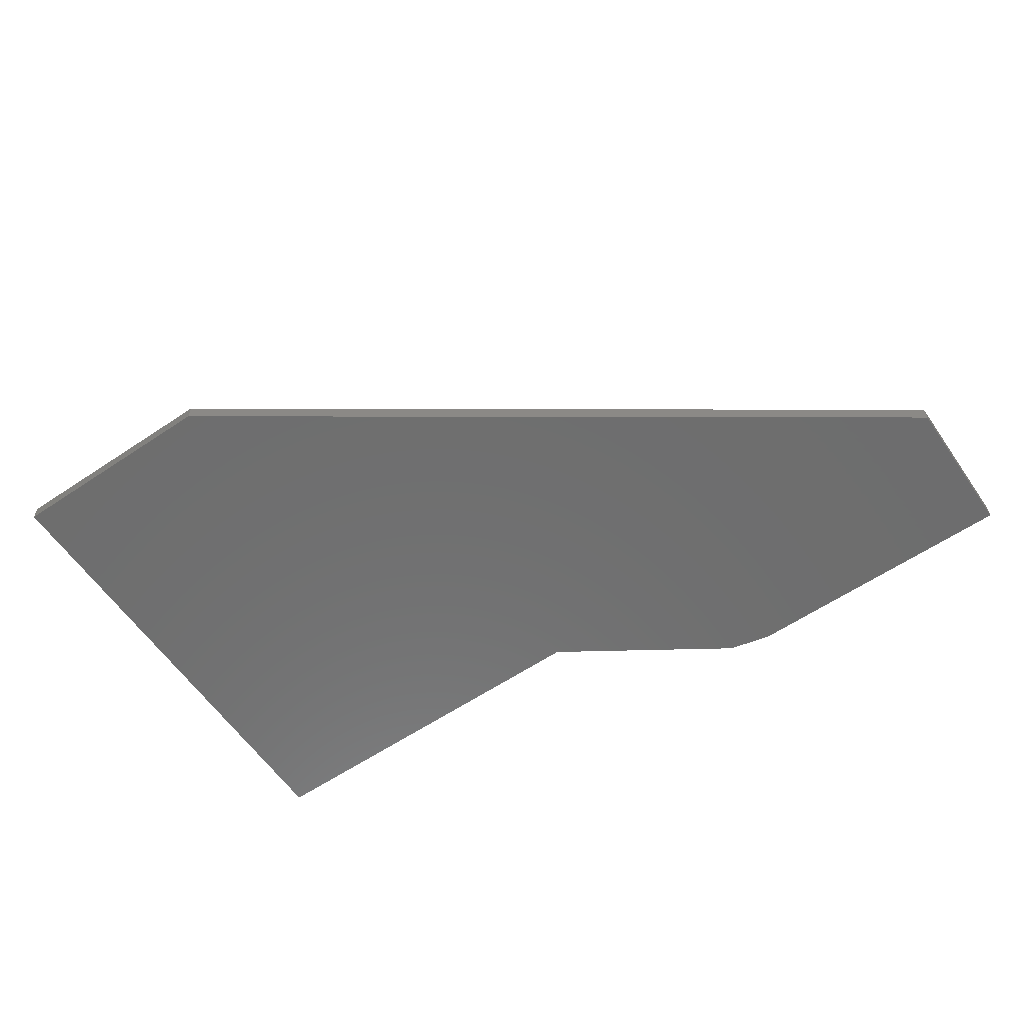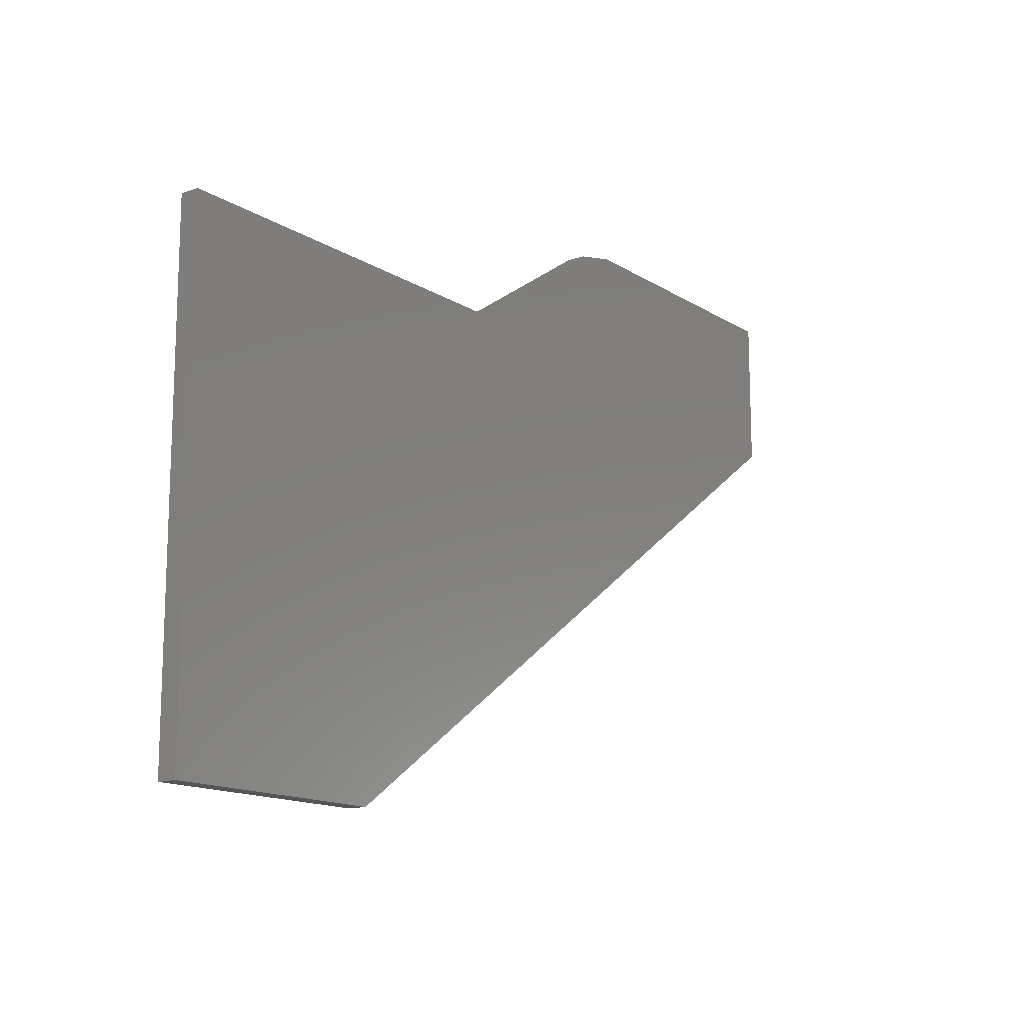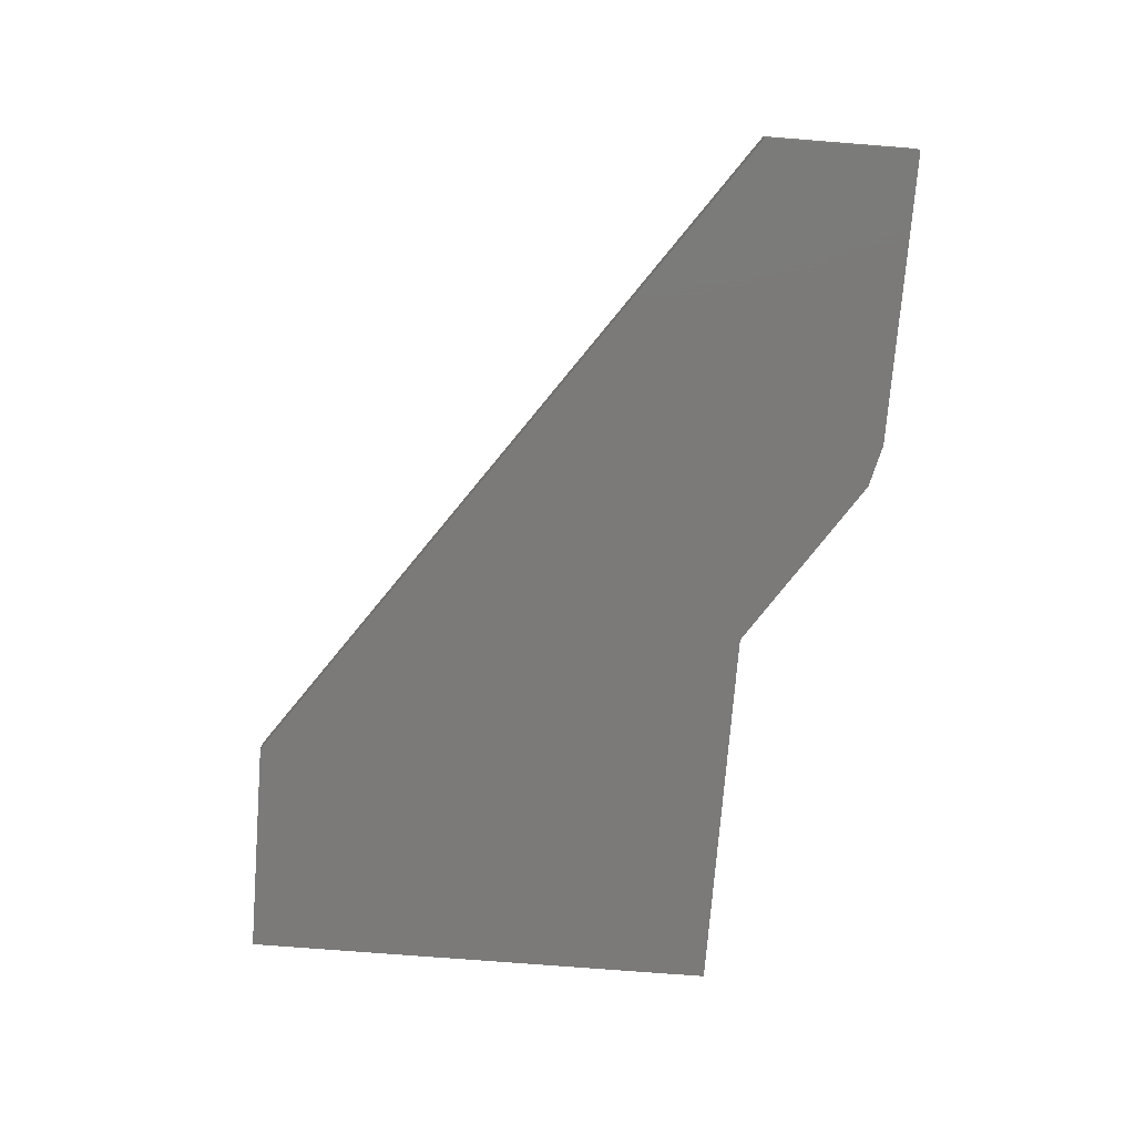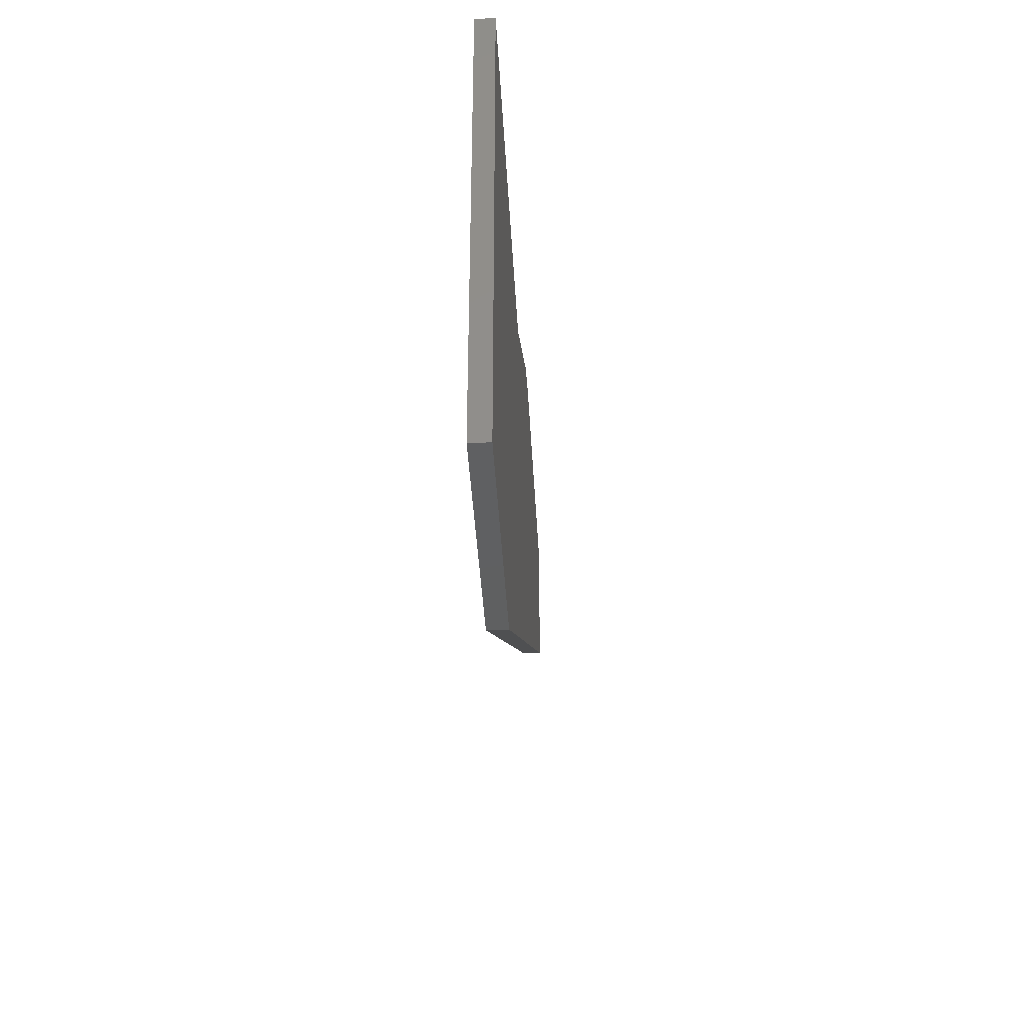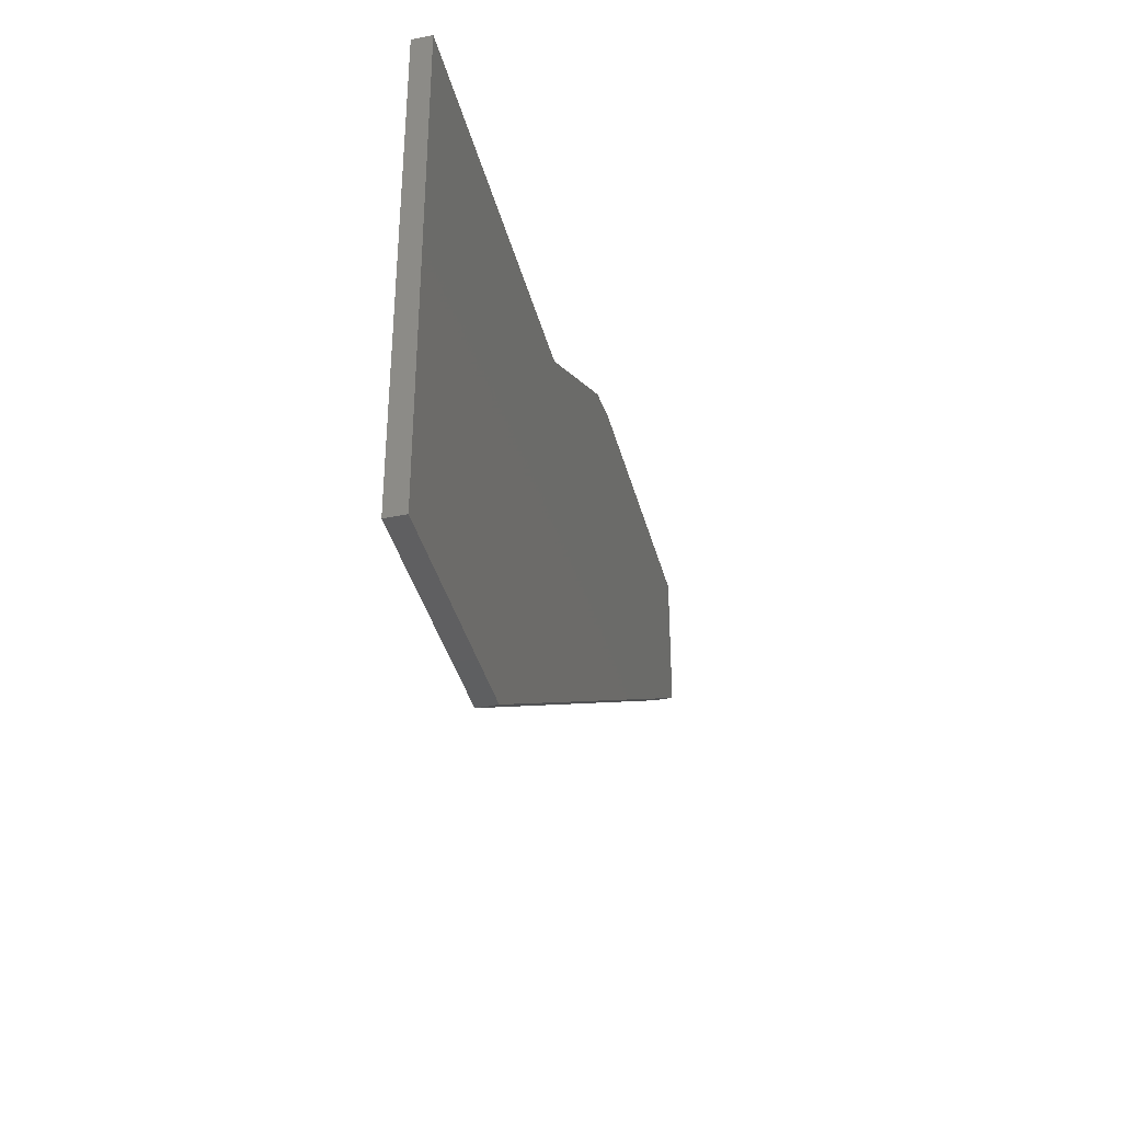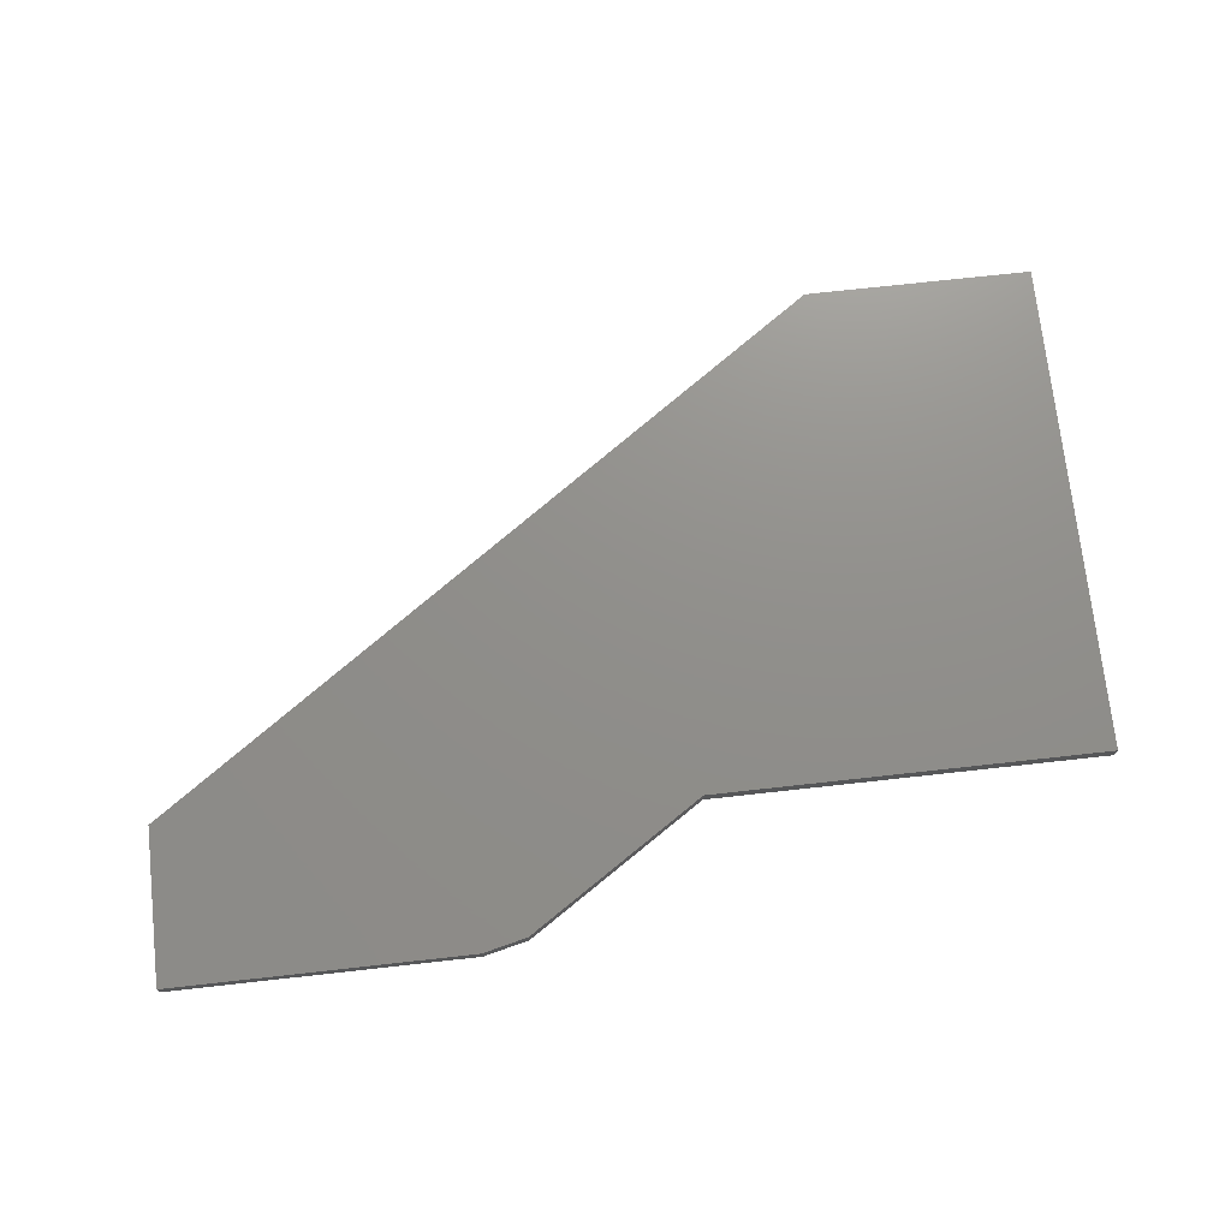
<metadata>
{"format":"stl","ext":"stl","renderer":"f3d","projection":"perspective","resolution":1024,"background":"white","views":[{"elev":-60.0,"azim":-145.5,"up":"+Y"},{"elev":-14.3,"azim":126.7,"up":"+Z"},{"elev":-73.5,"azim":-94.5,"up":"+Y"},{"elev":-39.7,"azim":93.0,"up":"+Z"},{"elev":-38.4,"azim":104.2,"up":"+Z"},{"elev":72.9,"azim":-6.3,"up":"+Y"}]}
</metadata>
<code>
# stl→obj: 16 verts, 28 faces
v 0 -0.01562 0.3828
v 0.5605 -0.01562 -0.00403
v 0.75 -0.01562 -0.00403
v 0.75 -0.01562 0.4065
v 0.4263 -0.01562 0.4065
v 0.2815 -0.01562 0.5006
v 0.245 -0.01562 0.5091
v 7.735e-18 -0.01562 0.5091
v 0 0 0.3828
v 7.735e-18 7.012e-18 0.5091
v 0.245 7.012e-18 0.5091
v 0.2815 6.539e-18 0.5006
v 0.4263 1.315e-18 0.4065
v 0.75 1.315e-18 0.4065
v 0.75 -2.147e-17 -0.00403
v 0.5605 -2.147e-17 -0.00403
f 1 2 3
f 1 3 4
f 1 4 5
f 1 5 6
f 1 6 7
f 1 7 8
f 9 10 11
f 9 11 12
f 9 12 13
f 9 13 14
f 9 14 15
f 9 15 16
f 7 11 8
f 8 11 10
f 5 13 6
f 6 13 12
f 7 6 11
f 11 6 12
f 8 10 1
f 1 10 9
f 4 14 5
f 5 14 13
f 3 15 4
f 4 15 14
f 2 16 3
f 3 16 15
f 1 9 2
f 2 9 16

</code>
